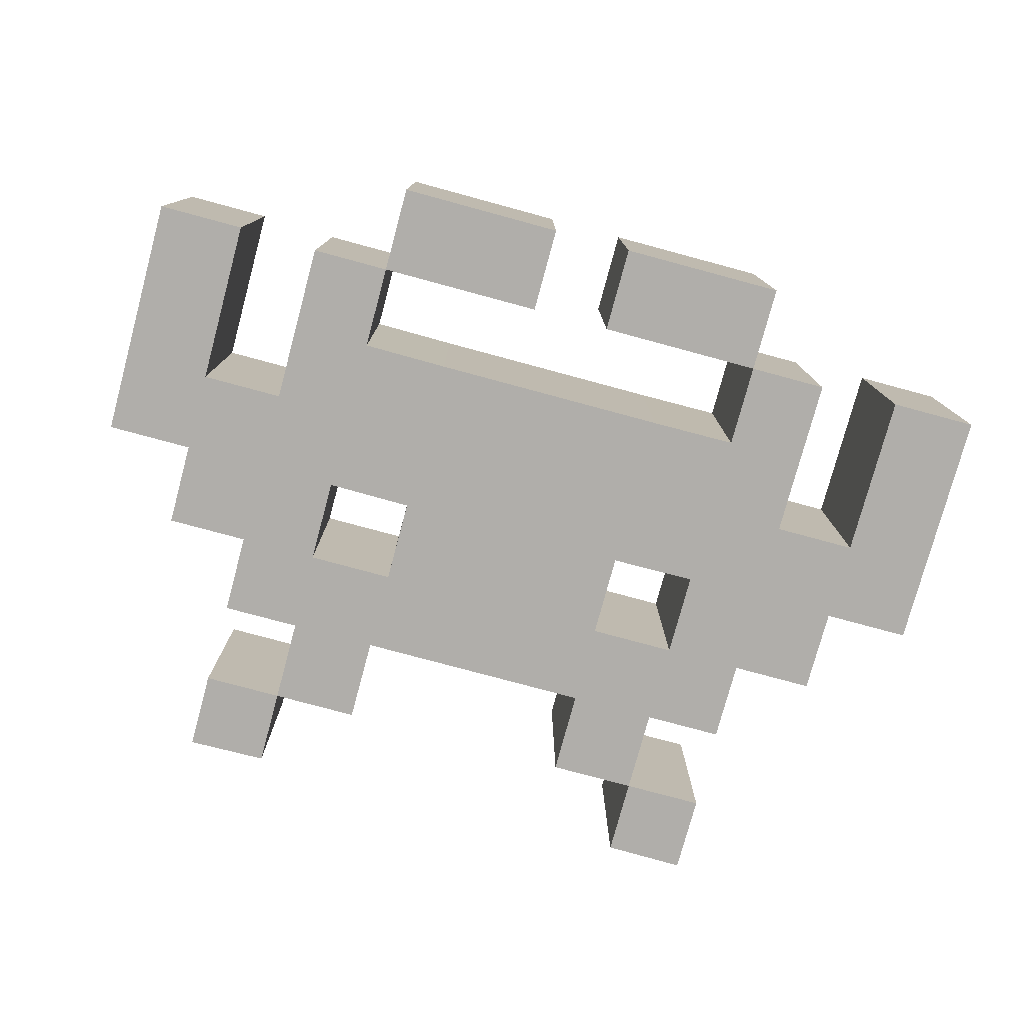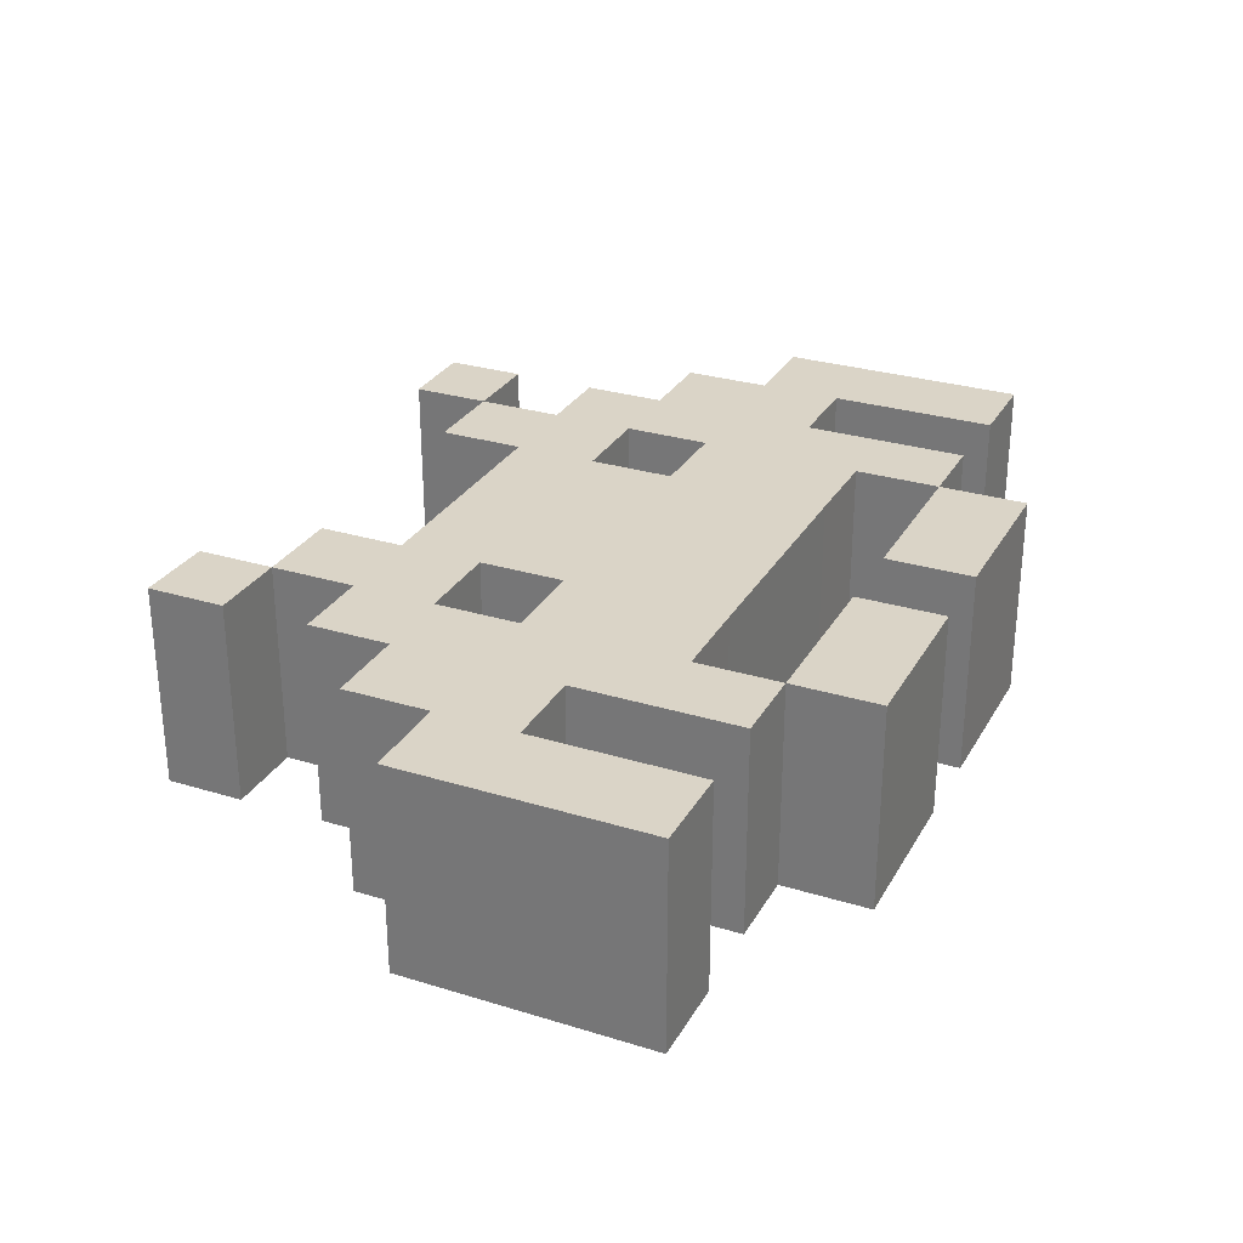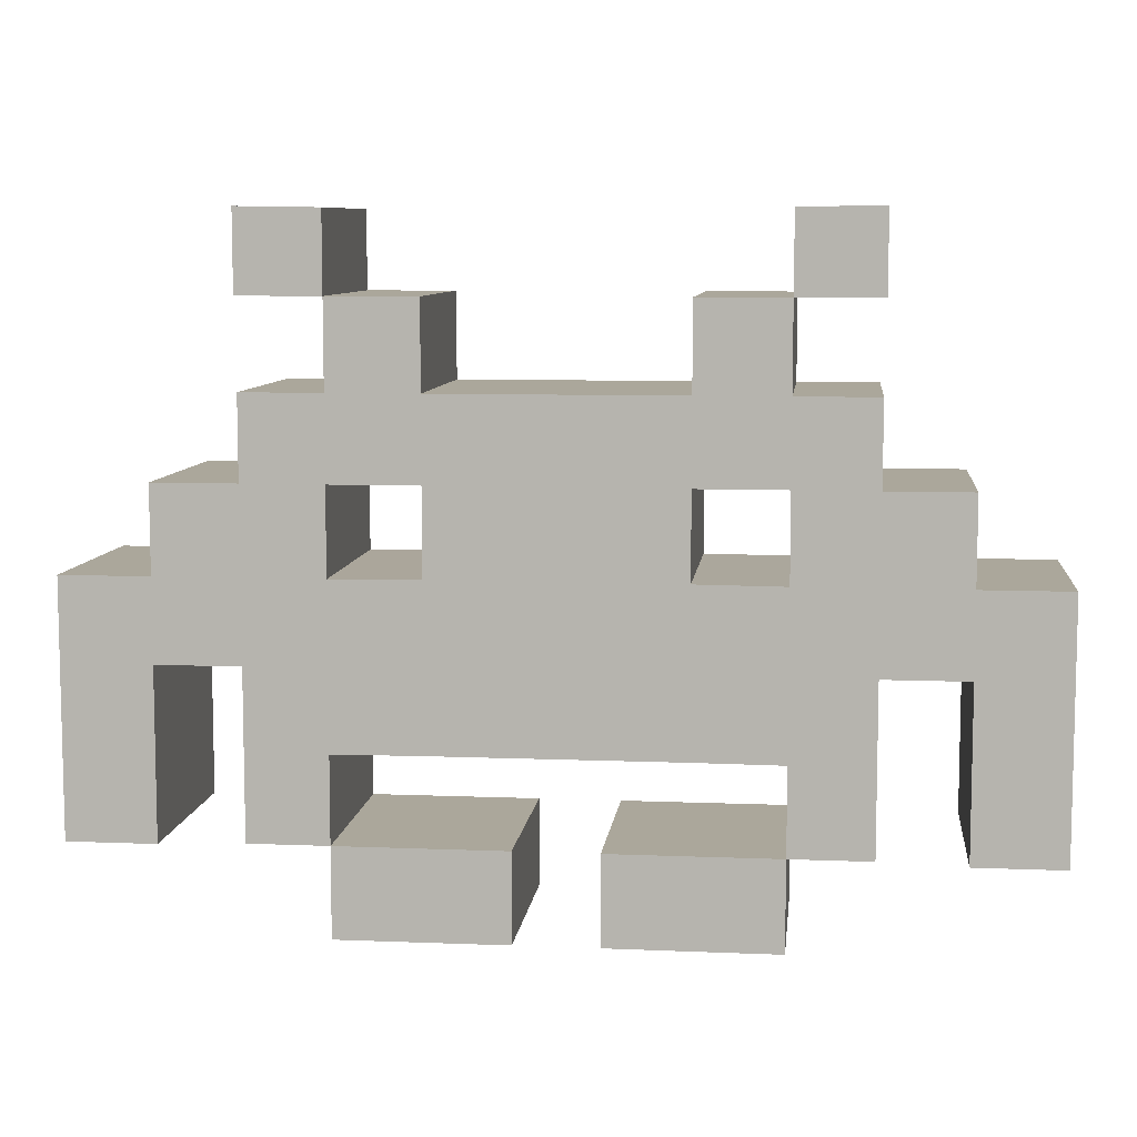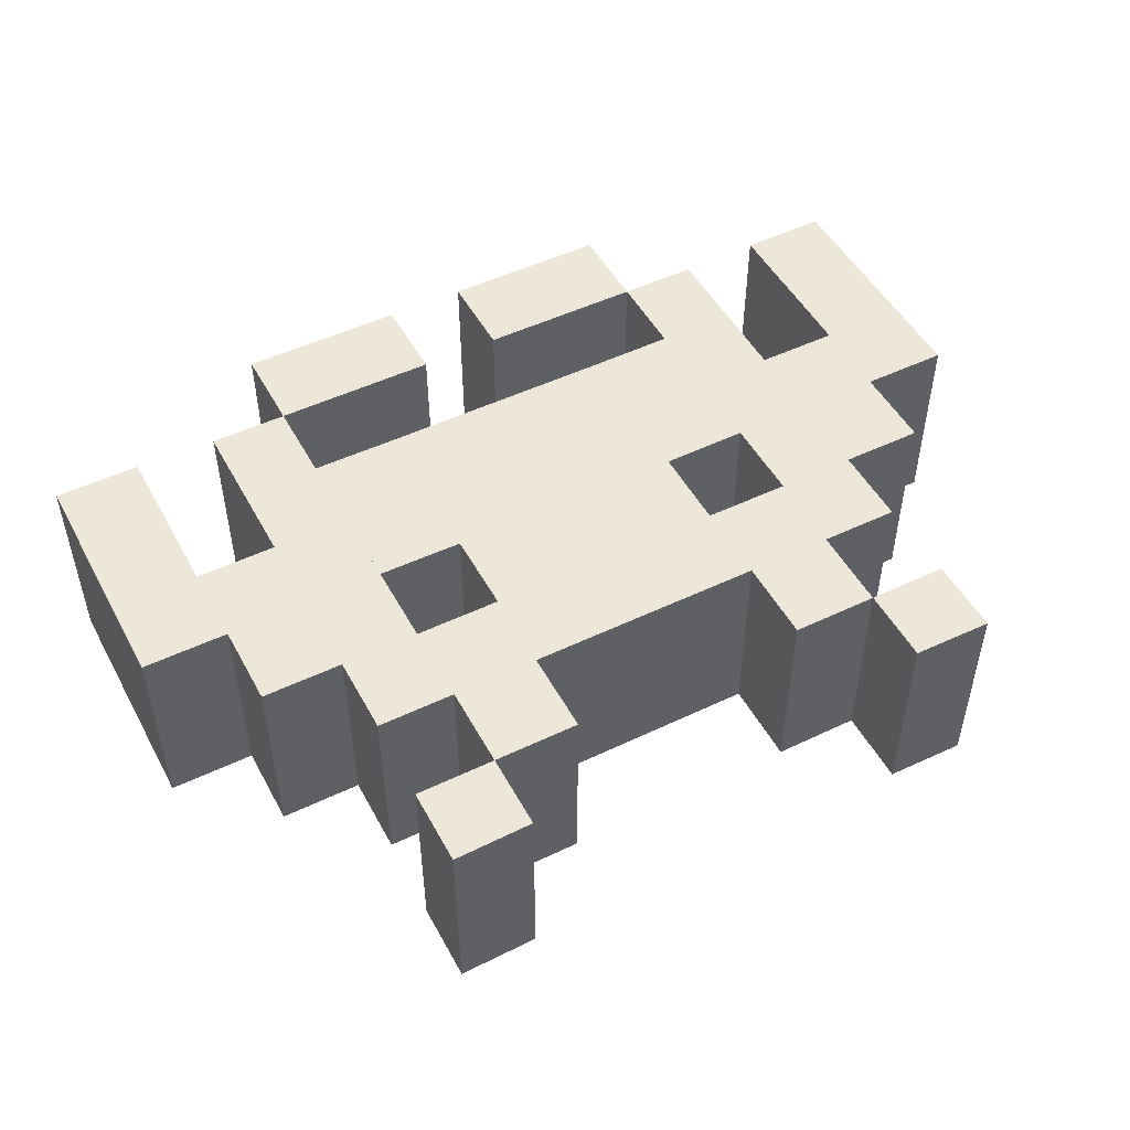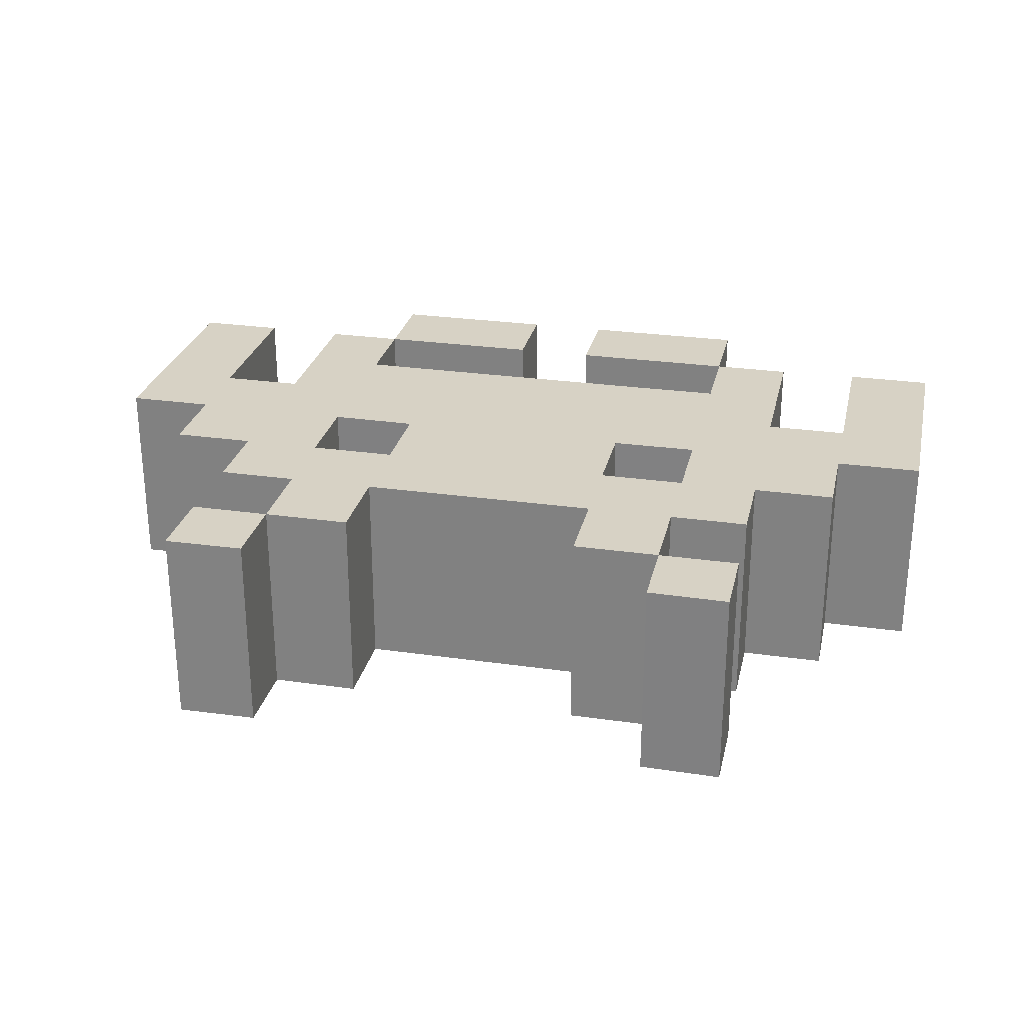
<metadata>
{"format":"obj","ext":"obj","renderer":"f3d","projection":"perspective","resolution":1024,"background":"white","views":[{"elev":-77.8,"azim":-15.1,"up":"+Z"},{"elev":28.9,"azim":-65.4,"up":"+Z"},{"elev":8.1,"azim":-173.6,"up":"+Y"},{"elev":49.8,"azim":152.2,"up":"+Z"},{"elev":27.2,"azim":-167.5,"up":"+Z"}]}
</metadata>
<code>
o Mesh_Cube
v 1.179 -1.563 -1
v 1.179 -1.563 1
v 1.179 1.651 -1
v 1.179 1.651 1
v 1.179 0.01623 -1
v 1.179 0.01623 1
v 1.179 0.8475 -1
v 1.179 0.8475 1
v 2.81 0.8475 1
v 2.81 0.8475 -1
v 2.81 1.651 1
v 2.81 1.651 -1
v 2.034 0.8475 -1
v 2.034 0.8475 1
v 2.034 1.651 1
v 2.034 1.651 -1
v 2.034 -2.406 1
v 2.034 -2.406 -1
v 2.81 -2.406 -1
v 2.81 -2.406 1
v -0.00908 -1.563 -1
v -0.00908 1.651 -1
v -0.00908 0.01623 -1
v -0.00908 0.8475 -1
v 2.034 0.008471 -1
v 2.034 0.008471 1
v 2.81 0.008471 1
v 2.81 0.008471 -1
v 2.034 -0.7896 -1
v 2.034 -0.7896 1
v 2.81 -0.7896 1
v 2.81 -0.7896 -1
v 3.623 -0.7896 1
v 3.623 0.008471 -1
v 3.623 0.008471 1
v 3.623 0.8475 -1
v 3.623 0.8475 1
v 2.585 -1.79 -0
v 2.034 -1.569 -1
v 2.034 -1.569 1
v 2.81 -1.569 1
v 2.81 -1.569 -1
v 2.034 2.49 -1
v 2.034 2.49 1
v 1.179 2.49 1
v 1.179 2.49 -1
v 2.825 2.49 1
v 2.825 2.49 -1
v 2.034 3.252 1
v 2.034 3.252 -1
v 2.825 3.264 -1
v 2.825 3.264 1
v 4.482 0.008471 1
v 4.482 0.008471 -1
v 4.482 -2.434 -1
v 4.482 -2.434 1
v 3.623 -2.434 1
v 3.623 -2.434 -1
v 3.623 -0.7896 -1
v 2.034 -0.799 1
v 1.179 -0.7734 -1
v 2.034 -3.272 -1
v 2.034 -3.272 1
v 0.3983 -2.406 -1
v 0.3983 -2.406 1
v 0.3983 -3.27 1
v 0.3983 -3.27 -1
v -1.179 -1.563 -1
v -1.179 -1.563 1
v -1.179 1.651 -1
v -1.179 1.651 1
v -1.179 0.01623 -1
v -1.179 0.01623 1
v -1.179 0.8475 -1
v -1.179 0.8475 1
v -2.81 0.8475 1
v -2.81 0.8475 -1
v -2.81 1.651 1
v -2.81 1.651 -1
v -2.034 0.8475 -1
v -2.034 0.8475 1
v -2.034 1.651 1
v -2.034 1.651 -1
v -2.034 -2.406 1
v -2.034 -2.406 -1
v -2.81 -2.406 -1
v -2.81 -2.406 1
v 0.00908 -1.563 -1
v 0 -1.563 1
v 0.00908 1.651 -1
v 0 1.651 1
v 0 0.01623 1
v 0.00908 0.01623 -1
v 0 0.8475 1
v 0.00908 0.8475 -1
v -2.034 0.008471 -1
v -2.034 0.008471 1
v -2.81 0.008471 1
v -2.81 0.008471 -1
v -2.034 -0.7896 -1
v -2.034 -0.7896 1
v -2.81 -0.7896 1
v -2.81 -0.7896 -1
v -3.623 -0.7896 1
v -3.623 0.008471 -1
v -3.623 0.008471 1
v -3.623 0.8475 -1
v -3.623 0.8475 1
v -2.585 -1.79 -0
v -2.034 -1.569 -1
v -2.034 -1.569 1
v -2.81 -1.569 1
v -2.81 -1.569 -1
v -2.034 2.49 -1
v -2.034 2.49 1
v -1.179 2.49 1
v -1.179 2.49 -1
v -2.825 2.49 1
v -2.825 2.49 -1
v -2.034 3.252 1
v -2.034 3.252 -1
v -2.825 3.264 -1
v -2.825 3.264 1
v -4.482 0.008471 1
v -4.482 0.008471 -1
v -4.482 -2.434 -1
v -4.482 -2.434 1
v -3.623 -2.434 1
v -3.623 -2.434 -1
v -3.623 -0.7896 -1
v -2.034 -0.799 1
v -1.179 -0.7734 -1
v -2.034 -3.272 -1
v -2.034 -3.272 1
v -0.3983 -2.406 -1
v -0.3983 -2.406 1
v -0.3983 -3.27 1
v -0.3983 -3.27 -1
v 1.179 -1.563 -1
v 1.179 -1.563 -1
v 1.179 -1.563 -1
v 1.179 -1.563 -1
v 1.179 -1.563 1
v 1.179 -1.563 1
v 1.179 -1.563 1
v 1.179 -1.563 1
v 1.179 1.651 -1
v 1.179 1.651 -1
v 1.179 1.651 1
v 1.179 1.651 1
v 1.179 0.01623 1
v 1.179 0.01623 1
v 1.179 0.01623 1
v 1.179 0.01623 1
v 1.179 0.01623 -1
v 1.179 0.01623 -1
v 1.179 0.01623 -1
v 1.179 0.01623 -1
v 1.179 0.8475 -1
v 1.179 0.8475 -1
v 1.179 0.8475 1
v 1.179 0.8475 1
v 2.81 0.8475 1
v 2.81 0.8475 1
v 2.81 0.8475 -1
v 2.81 0.8475 -1
v 2.81 1.651 1
v 2.81 1.651 1
v 2.81 1.651 -1
v 2.81 1.651 -1
v 2.034 0.8475 -1
v 2.034 0.8475 -1
v 2.034 0.8475 1
v 2.034 0.8475 1
v 2.034 1.651 1
v 2.034 1.651 1
v 2.034 1.651 -1
v 2.034 1.651 -1
v 2.034 -2.406 1
v 2.034 -2.406 1
v 2.034 -2.406 1
v 2.034 -2.406 1
v 2.034 -2.406 1
v 2.034 -2.406 -1
v 2.034 -2.406 -1
v 2.034 -2.406 -1
v 2.034 -2.406 -1
v 2.034 -2.406 -1
v 2.81 -2.406 1
v 2.81 -2.406 1
v 2.81 -2.406 -1
v 2.81 -2.406 -1
v -0.00908 -1.563 -1
v 0 -1.563 1
v 0 -1.563 1
v -0.00908 1.651 -1
v 0 1.651 1
v 0 1.651 1
v 2.034 0.008471 -1
v 2.034 0.008471 -1
v 2.034 0.008471 -1
v 2.034 0.008471 -1
v 2.034 0.008471 1
v 2.034 0.008471 1
v 2.034 0.008471 1
v 2.034 0.008471 1
v 2.034 -0.7896 -1
v 2.034 -0.7896 1
v 2.81 -0.7896 1
v 2.81 -0.7896 1
v 2.81 -0.7896 -1
v 2.81 -0.7896 -1
v 3.623 -0.7896 1
v 3.623 -0.7896 1
v 3.623 -0.7896 1
v 3.623 -0.7896 1
v 3.623 0.008471 1
v 3.623 0.008471 1
v 3.623 0.008471 1
v 3.623 0.008471 1
v 3.623 0.8475 -1
v 3.623 0.8475 -1
v 3.623 0.008471 -1
v 3.623 0.008471 -1
v 3.623 0.008471 -1
v 3.623 0.008471 -1
v 3.623 0.8475 1
v 3.623 0.8475 1
v 2.034 -1.569 -1
v 2.034 -1.569 -1
v 2.034 -1.569 -1
v 2.034 -1.569 -1
v 2.034 -1.569 1
v 2.034 -1.569 1
v 2.034 -1.569 1
v 2.034 -1.569 1
v 2.81 -1.569 1
v 2.81 -1.569 -1
v 2.034 2.49 -1
v 2.034 2.49 -1
v 2.034 2.49 -1
v 2.034 2.49 -1
v 2.034 2.49 -1
v 2.034 2.49 1
v 2.034 2.49 1
v 2.034 2.49 1
v 2.034 2.49 1
v 2.034 2.49 1
v 1.179 2.49 -1
v 1.179 2.49 -1
v 1.179 2.49 1
v 1.179 2.49 1
v 2.825 2.49 1
v 2.825 2.49 1
v 2.825 2.49 -1
v 2.825 2.49 -1
v 2.034 3.252 -1
v 2.034 3.252 -1
v 2.034 3.252 1
v 2.034 3.252 1
v 2.825 3.264 1
v 2.825 3.264 1
v 2.825 3.264 -1
v 2.825 3.264 -1
v 4.482 0.008471 -1
v 4.482 0.008471 -1
v 4.482 0.008471 1
v 4.482 0.008471 1
v 4.482 -2.434 -1
v 4.482 -2.434 -1
v 4.482 -2.434 1
v 4.482 -2.434 1
v 3.623 -2.434 -1
v 3.623 -2.434 -1
v 3.623 -2.434 1
v 3.623 -2.434 1
v 3.623 -0.7896 -1
v 3.623 -0.7896 -1
v 3.623 -0.7896 -1
v 3.623 -0.7896 -1
v 1.179 -0.7734 -1
v 1.179 -0.7734 -1
v 2.034 -3.272 -1
v 2.034 -3.272 -1
v 2.034 -3.272 1
v 2.034 -3.272 1
v 0.3983 -2.406 1
v 0.3983 -2.406 1
v 0.3983 -2.406 -1
v 0.3983 -2.406 -1
v 0.3983 -3.27 1
v 0.3983 -3.27 1
v 0.3983 -3.27 -1
v 0.3983 -3.27 -1
v -1.179 -1.563 -1
v -1.179 -1.563 -1
v -1.179 -1.563 -1
v -1.179 -1.563 -1
v -1.179 -1.563 1
v -1.179 -1.563 1
v -1.179 -1.563 1
v -1.179 -1.563 1
v -1.179 1.651 -1
v -1.179 1.651 -1
v -1.179 1.651 1
v -1.179 1.651 1
v -1.179 0.01623 1
v -1.179 0.01623 1
v -1.179 0.01623 1
v -1.179 0.01623 1
v -1.179 0.01623 -1
v -1.179 0.01623 -1
v -1.179 0.01623 -1
v -1.179 0.01623 -1
v -1.179 0.8475 -1
v -1.179 0.8475 -1
v -1.179 0.8475 1
v -1.179 0.8475 1
v -2.81 0.8475 1
v -2.81 0.8475 1
v -2.81 0.8475 -1
v -2.81 0.8475 -1
v -2.81 1.651 1
v -2.81 1.651 1
v -2.81 1.651 -1
v -2.81 1.651 -1
v -2.034 0.8475 -1
v -2.034 0.8475 -1
v -2.034 0.8475 1
v -2.034 0.8475 1
v -2.034 1.651 1
v -2.034 1.651 1
v -2.034 1.651 -1
v -2.034 1.651 -1
v -2.034 -2.406 1
v -2.034 -2.406 1
v -2.034 -2.406 1
v -2.034 -2.406 1
v -2.034 -2.406 1
v -2.034 -2.406 -1
v -2.034 -2.406 -1
v -2.034 -2.406 -1
v -2.034 -2.406 -1
v -2.034 -2.406 -1
v -2.81 -2.406 1
v -2.81 -2.406 1
v -2.81 -2.406 -1
v -2.81 -2.406 -1
v 0.00908 -1.563 -1
v 0.00908 1.651 -1
v -2.034 0.008471 -1
v -2.034 0.008471 -1
v -2.034 0.008471 -1
v -2.034 0.008471 -1
v -2.034 0.008471 1
v -2.034 0.008471 1
v -2.034 0.008471 1
v -2.034 0.008471 1
v -2.034 -0.7896 -1
v -2.034 -0.7896 1
v -2.81 -0.7896 1
v -2.81 -0.7896 1
v -2.81 -0.7896 -1
v -2.81 -0.7896 -1
v -3.623 -0.7896 1
v -3.623 -0.7896 1
v -3.623 -0.7896 1
v -3.623 -0.7896 1
v -3.623 0.008471 1
v -3.623 0.008471 1
v -3.623 0.008471 1
v -3.623 0.008471 1
v -3.623 0.8475 -1
v -3.623 0.8475 -1
v -3.623 0.008471 -1
v -3.623 0.008471 -1
v -3.623 0.008471 -1
v -3.623 0.008471 -1
v -3.623 0.8475 1
v -3.623 0.8475 1
v -2.034 -1.569 -1
v -2.034 -1.569 -1
v -2.034 -1.569 -1
v -2.034 -1.569 -1
v -2.034 -1.569 1
v -2.034 -1.569 1
v -2.034 -1.569 1
v -2.034 -1.569 1
v -2.81 -1.569 1
v -2.81 -1.569 -1
v -2.034 2.49 -1
v -2.034 2.49 -1
v -2.034 2.49 -1
v -2.034 2.49 -1
v -2.034 2.49 -1
v -2.034 2.49 1
v -2.034 2.49 1
v -2.034 2.49 1
v -2.034 2.49 1
v -2.034 2.49 1
v -1.179 2.49 -1
v -1.179 2.49 -1
v -1.179 2.49 1
v -1.179 2.49 1
v -2.825 2.49 1
v -2.825 2.49 1
v -2.825 2.49 -1
v -2.825 2.49 -1
v -2.034 3.252 -1
v -2.034 3.252 -1
v -2.034 3.252 1
v -2.034 3.252 1
v -2.825 3.264 1
v -2.825 3.264 1
v -2.825 3.264 -1
v -2.825 3.264 -1
v -4.482 0.008471 -1
v -4.482 0.008471 -1
v -4.482 0.008471 1
v -4.482 0.008471 1
v -4.482 -2.434 -1
v -4.482 -2.434 -1
v -4.482 -2.434 1
v -4.482 -2.434 1
v -3.623 -2.434 -1
v -3.623 -2.434 -1
v -3.623 -2.434 1
v -3.623 -2.434 1
v -3.623 -0.7896 -1
v -3.623 -0.7896 -1
v -3.623 -0.7896 -1
v -3.623 -0.7896 -1
v -1.179 -0.7734 -1
v -1.179 -0.7734 -1
v -2.034 -3.272 -1
v -2.034 -3.272 -1
v -2.034 -3.272 1
v -2.034 -3.272 1
v -0.3983 -2.406 1
v -0.3983 -2.406 1
v -0.3983 -2.406 -1
v -0.3983 -2.406 -1
v -0.3983 -3.27 1
v -0.3983 -3.27 1
v -0.3983 -3.27 -1
v -0.3983 -3.27 -1
f 156 159 161 153
f 165 169 167 163
f 7 172 173 8
f 162 174 175 150
f 174 164 168 175
f 148 177 171 160
f 177 170 166 171
f 176 11 12 178
f 185 191 189 180
f 193 140 145 194
f 147 196 197 149
f 154 92 195 2
f 162 94 92 154
f 150 198 94 162
f 160 24 22 148
f 157 23 24 160
f 13 199 203 14
f 174 205 27 164
f 166 28 201 171
f 200 207 208 204
f 205 30 209 27
f 28 211 29 201
f 210 212 280 213
f 211 28 223 59
f 27 209 33 218
f 28 166 221 223
f 164 27 218 227
f 10 9 228 222
f 37 35 226 36
f 217 214 279 224
f 207 229 233 208
f 230 186 181 234
f 30 235 237 209
f 235 183 190 237
f 211 238 231 29
f 238 192 188 231
f 31 41 42 32
f 41 20 19 42
f 139 232 236 143
f 155 152 206 202
f 15 16 239 245
f 177 148 249 241
f 150 175 246 251
f 3 4 252 250
f 45 248 243 46
f 240 244 253 255
f 247 242 257 259
f 256 254 261 263
f 260 258 264 262
f 44 49 52 47
f 43 48 51 50
f 219 225 265 267
f 268 266 269 271
f 272 270 273 275
f 276 274 277 216
f 60 151 144
f 40 60 144
f 60 26 151
f 282 6 146
f 142 282 146
f 282 158 6
f 281 21 23
f 157 281 23
f 281 141 21
f 61 25 39
f 1 61 39
f 61 5 25
f 54 278 58 55
f 34 278 54
f 53 56 57 215
f 220 53 215
f 179 184 283 285
f 187 182 287 289
f 290 288 291 293
f 294 292 286 284
f 17 63 66 65
f 18 64 67 62
f 312 309 317 315
f 321 319 323 325
f 74 75 329 328
f 318 306 331 330
f 330 331 324 320
f 304 316 327 333
f 333 327 322 326
f 332 334 79 78
f 341 336 345 347
f 349 89 301 296
f 303 305 91 350
f 310 69 195 92
f 318 310 92 94
f 306 318 94 198
f 316 304 90 95
f 313 316 95 93
f 80 81 355 351
f 330 320 98 357
f 322 327 353 99
f 352 356 360 359
f 357 98 361 101
f 99 353 100 363
f 362 365 432 364
f 363 130 375 99
f 98 370 104 361
f 99 375 373 322
f 320 379 370 98
f 77 374 380 76
f 108 107 378 106
f 369 376 431 366
f 359 360 385 381
f 382 386 337 342
f 101 361 389 387
f 387 389 346 339
f 363 100 383 390
f 390 383 344 348
f 102 103 113 112
f 112 113 86 87
f 295 299 388 384
f 311 354 358 308
f 82 397 391 83
f 333 393 401 304
f 306 403 398 331
f 70 402 404 71
f 116 117 395 400
f 392 407 405 396
f 399 411 409 394
f 408 415 413 406
f 412 414 416 410
f 115 118 123 120
f 114 121 122 119
f 371 419 417 377
f 420 423 421 418
f 424 427 425 422
f 428 368 429 426
f 131 300 307
f 111 300 131
f 131 307 97
f 434 302 73
f 298 302 434
f 434 73 314
f 433 93 88
f 313 93 433
f 433 88 297
f 132 110 96
f 68 110 132
f 132 96 72
f 125 126 129 430
f 105 125 430
f 124 367 128 127
f 372 367 124
f 335 437 435 340
f 343 441 439 338
f 442 445 443 440
f 446 436 438 444
f 84 136 137 134
f 85 133 138 135

</code>
